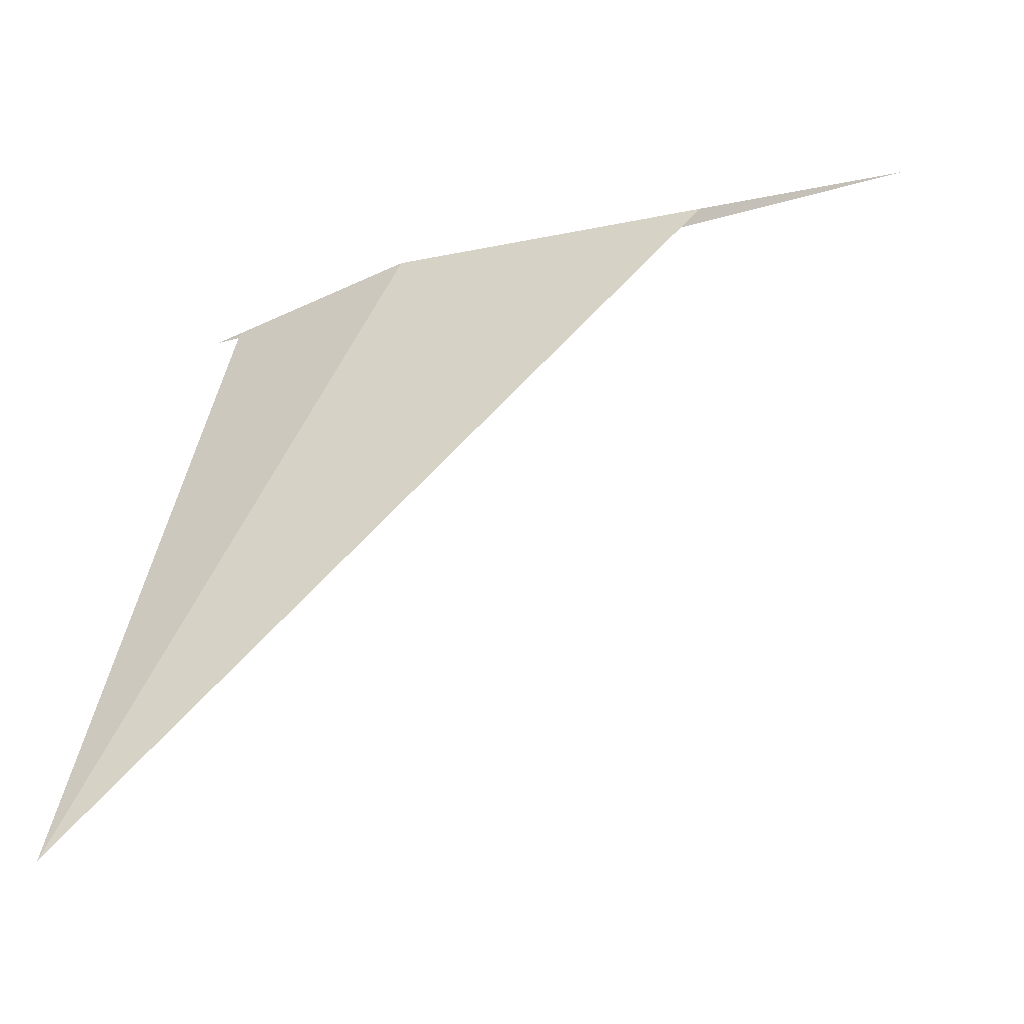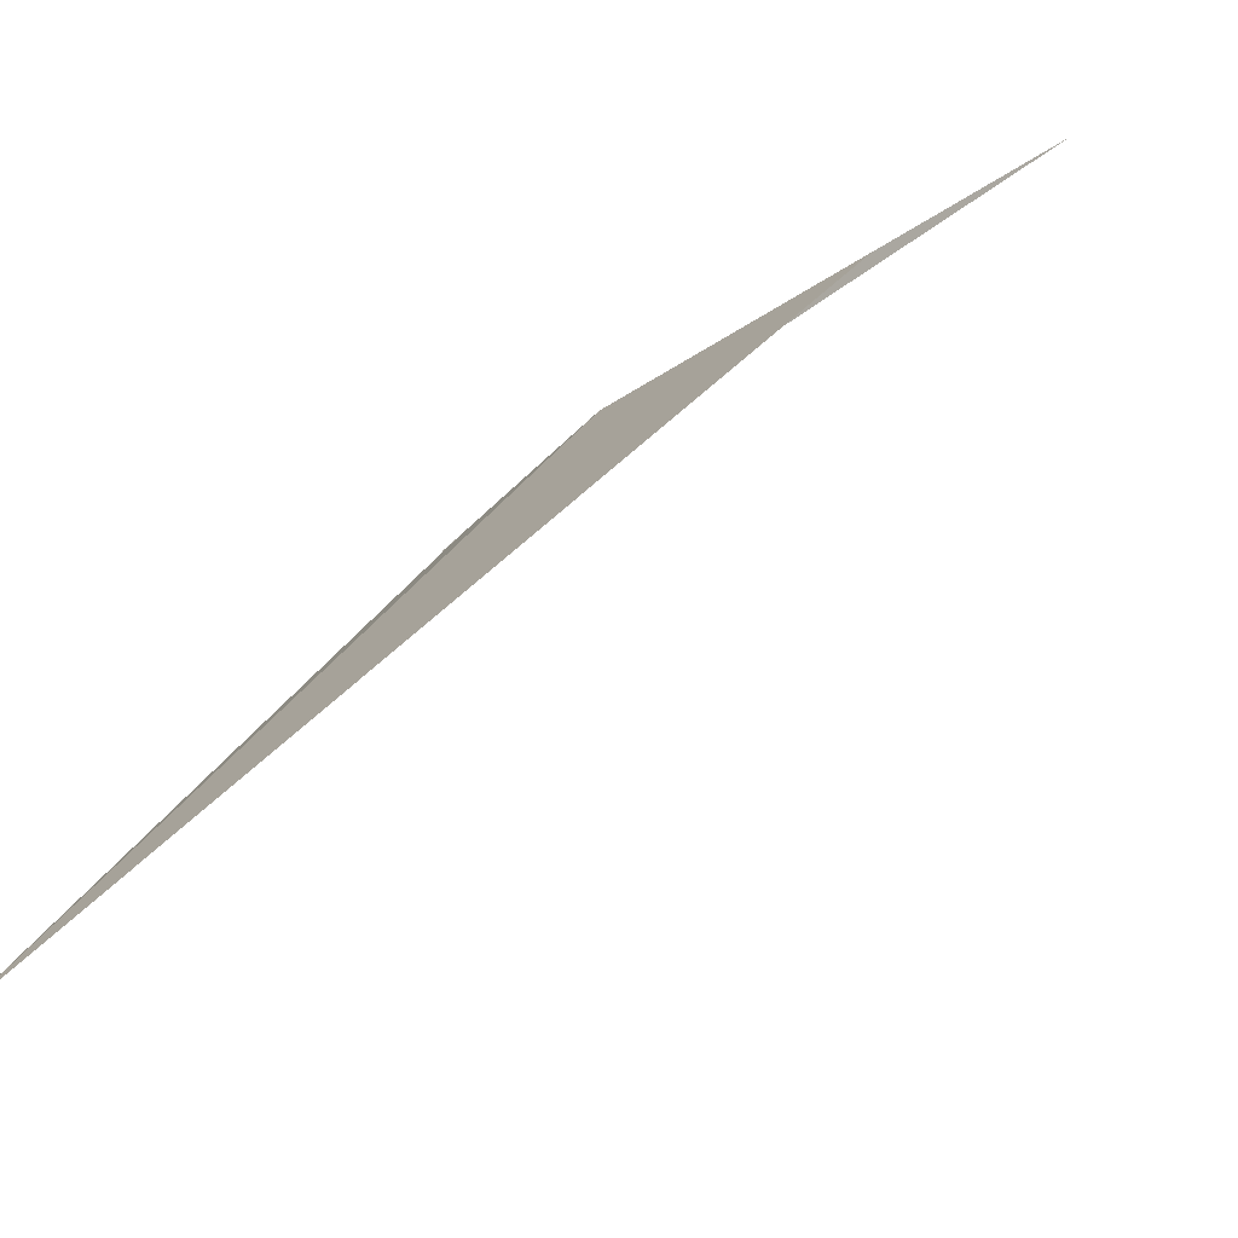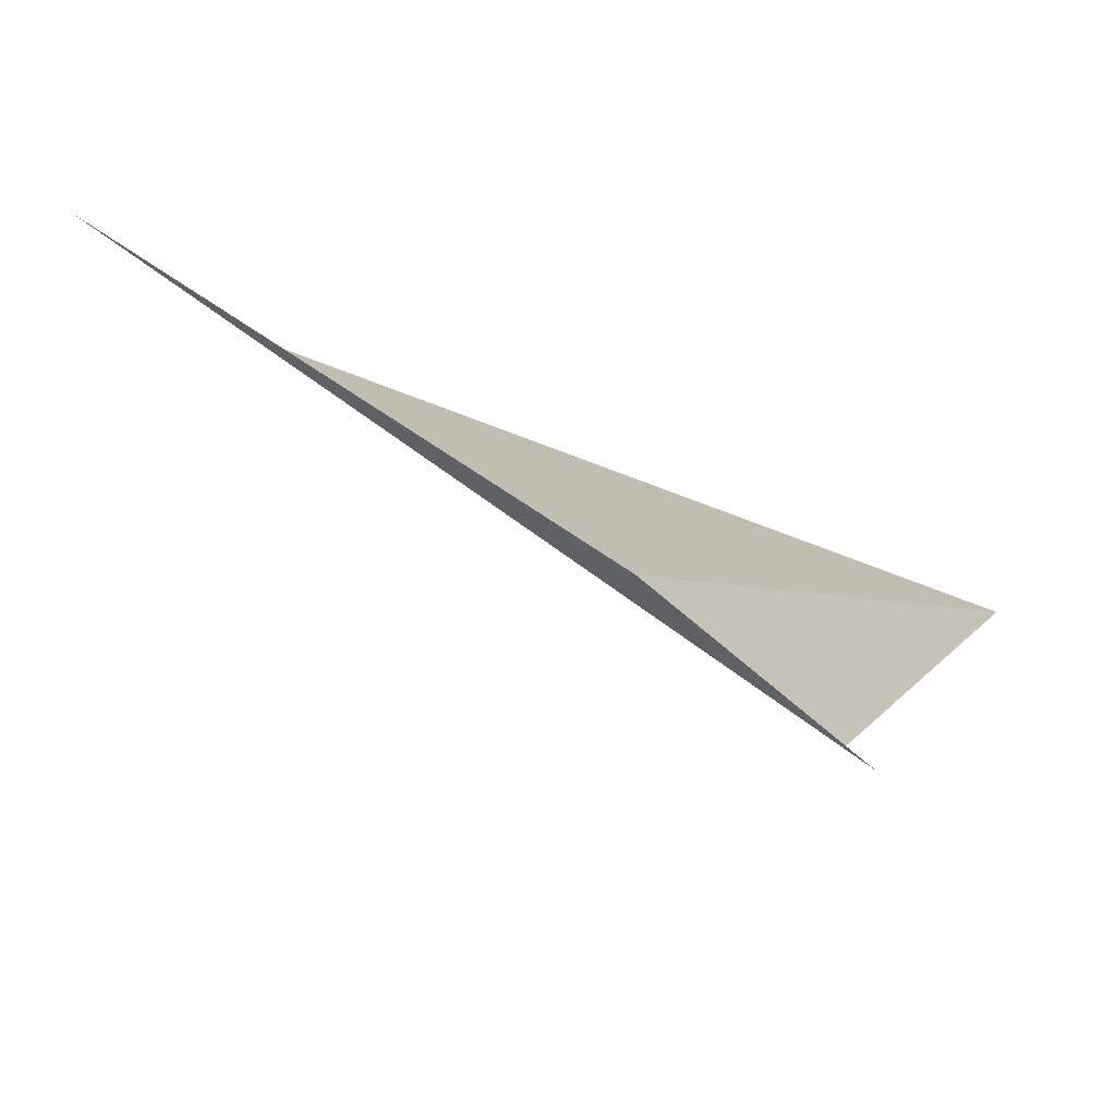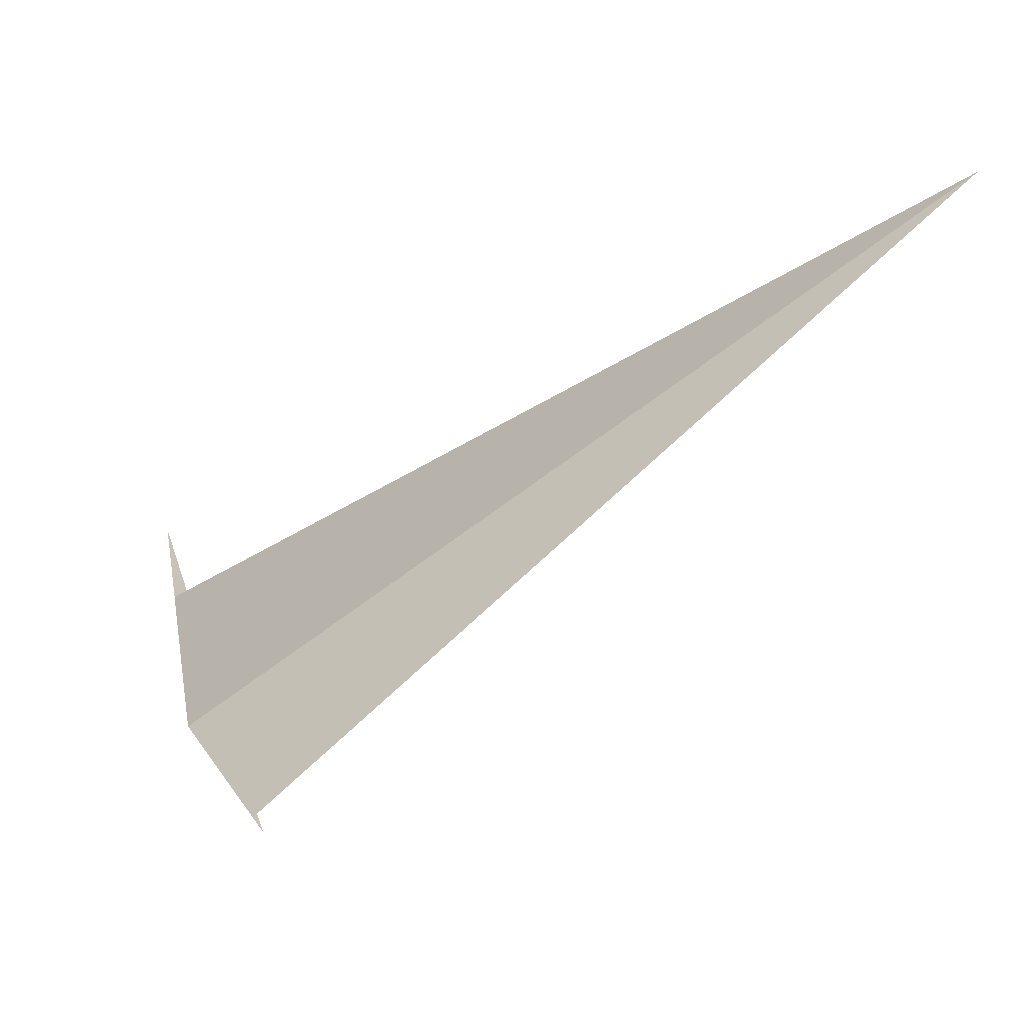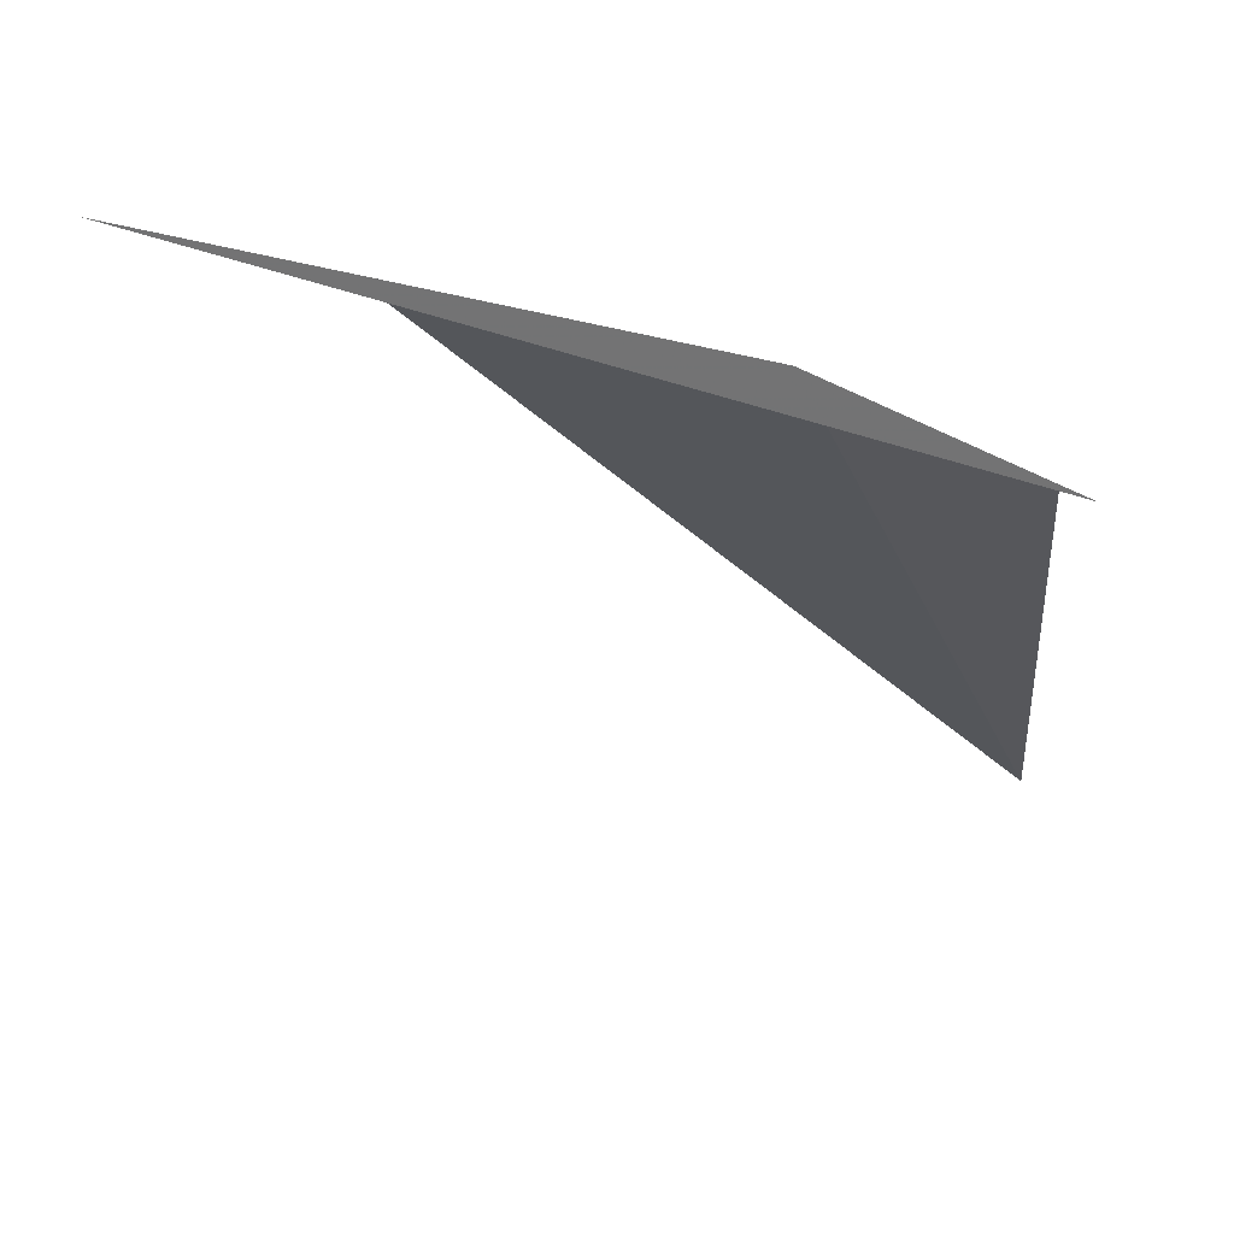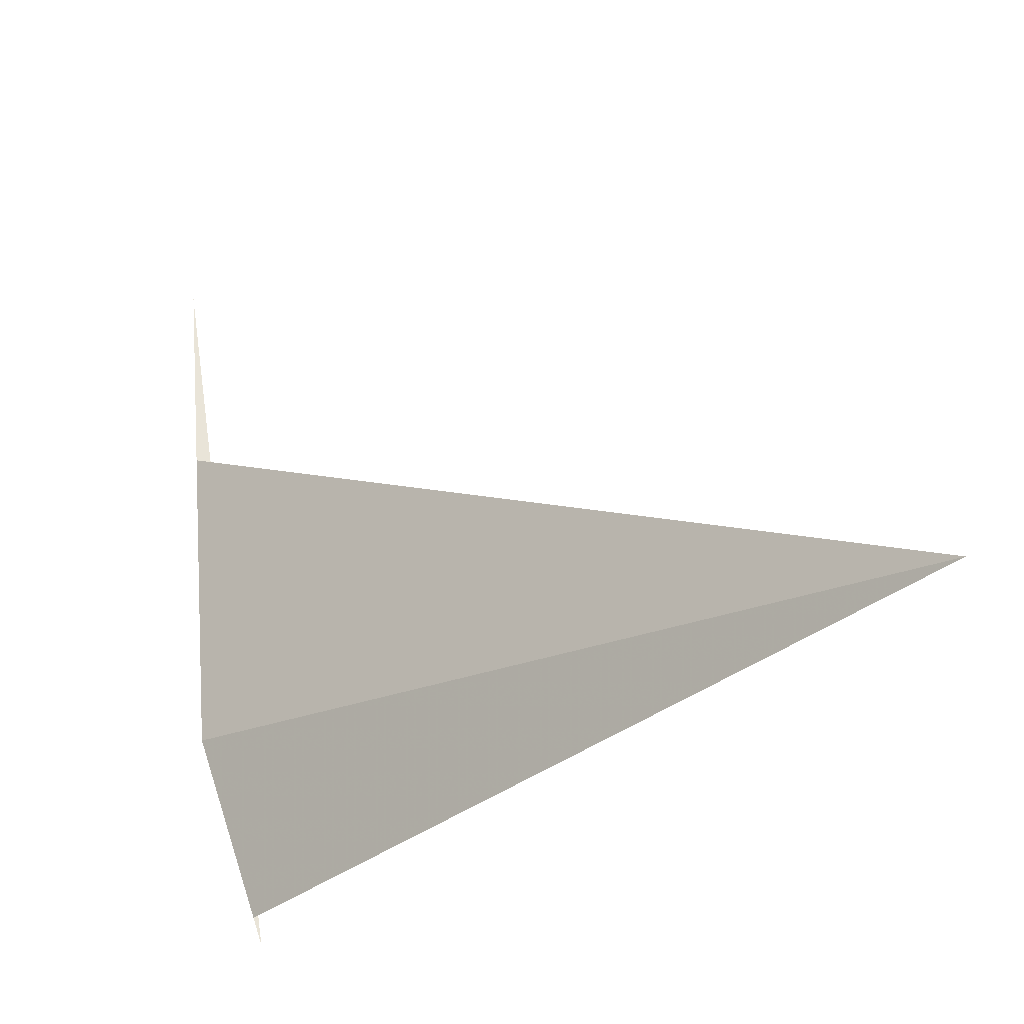
<metadata>
{"format":"obj","ext":"obj","renderer":"f3d","projection":"perspective","resolution":1024,"background":"white","views":[{"elev":-12.3,"azim":178.6,"up":"+Z"},{"elev":-24.7,"azim":-155.2,"up":"+Z"},{"elev":56.3,"azim":15.0,"up":"+Z"},{"elev":-1.5,"azim":83.5,"up":"+Y"},{"elev":30.5,"azim":-2.0,"up":"+Z"},{"elev":40.1,"azim":89.1,"up":"+Y"}]}
</metadata>
<code>
v 26.89 28.28 10.97
v 27.3 28.98 9.999
v 26.44 28.45 11.01
v 27.15 28.18 10.89
v 26.16 28.56 11.03
v 27.19 28.17 10.87
f 1 5 3
f 1 4 6
f 1 3 2
f 1 2 4
f 1 5 6

</code>
